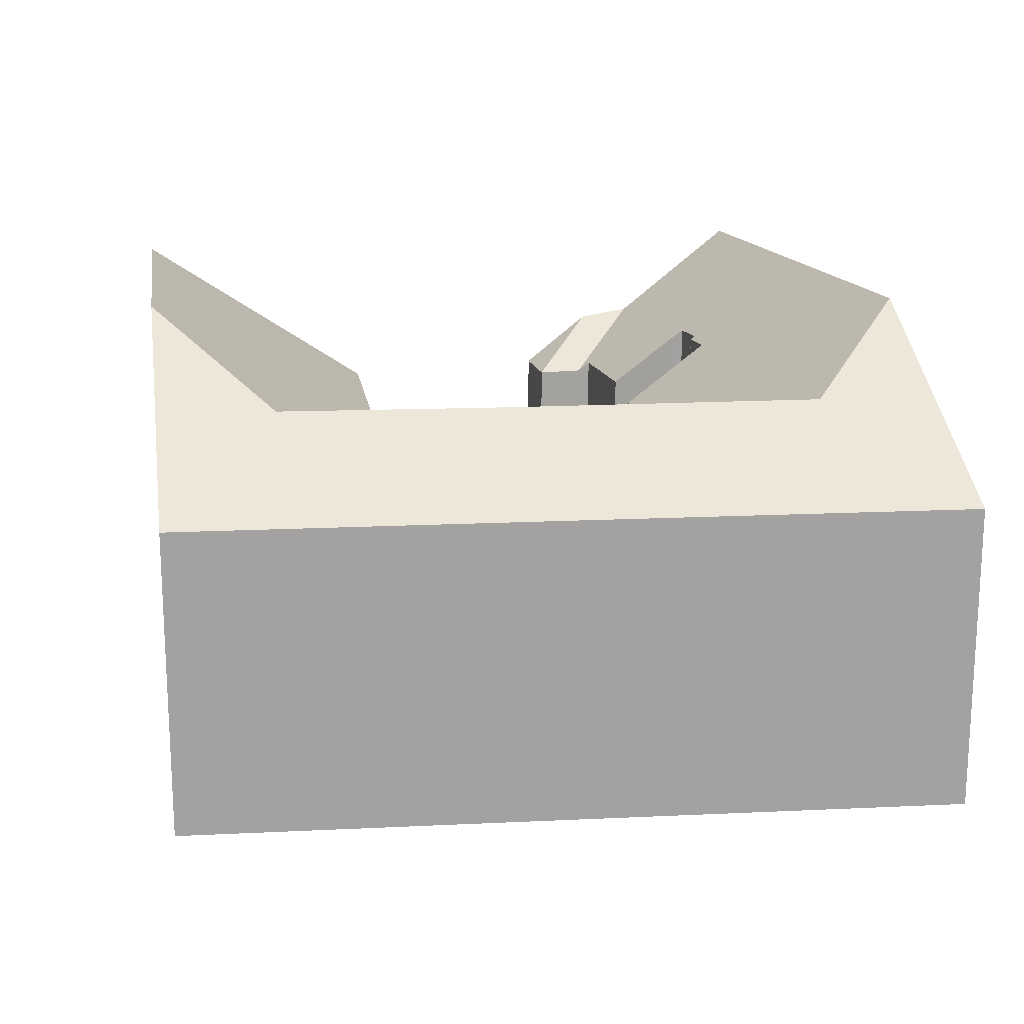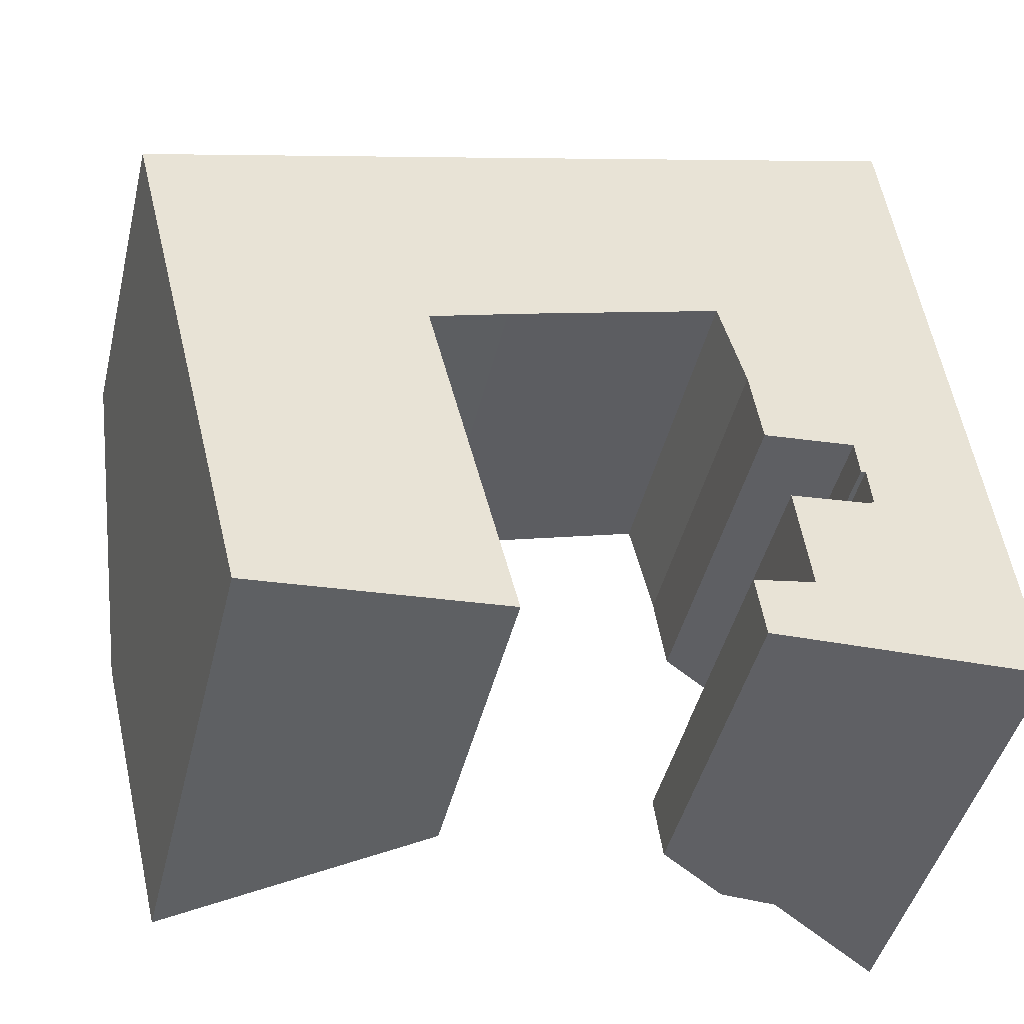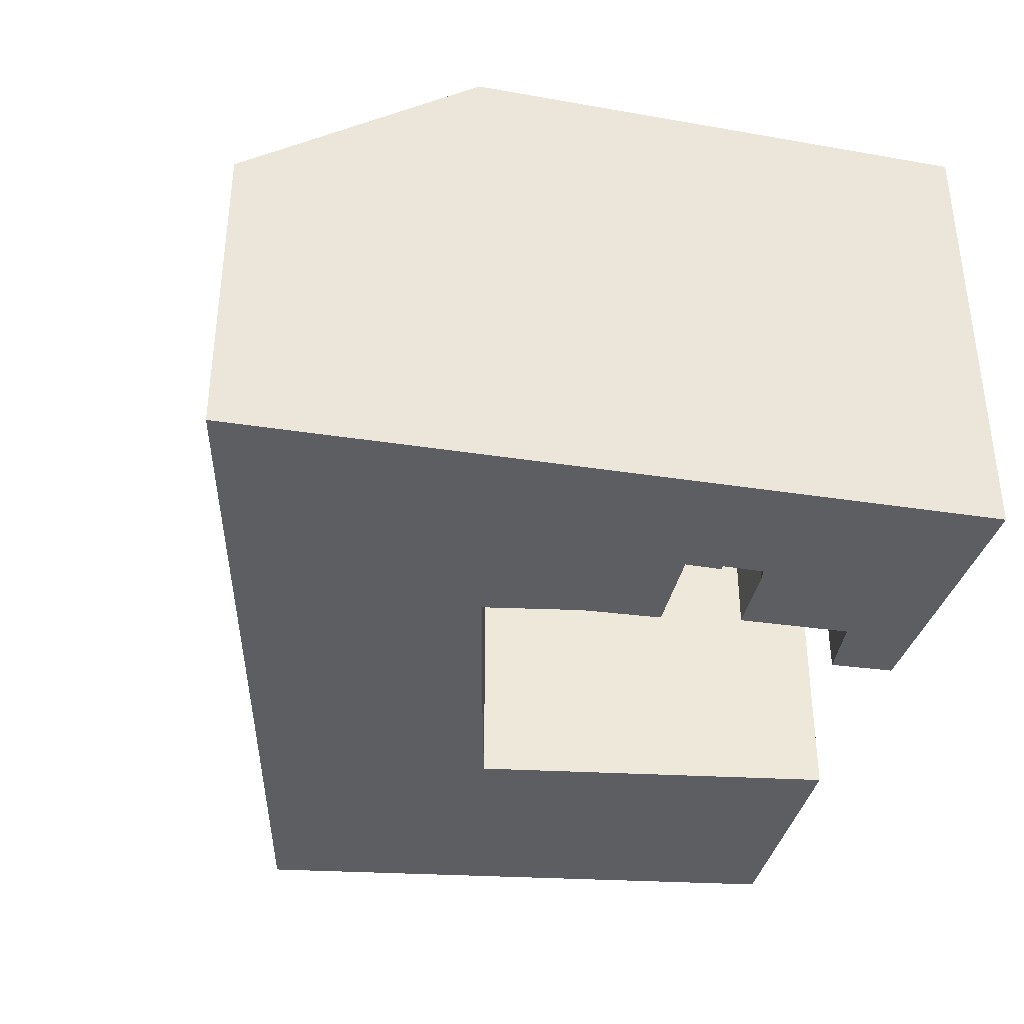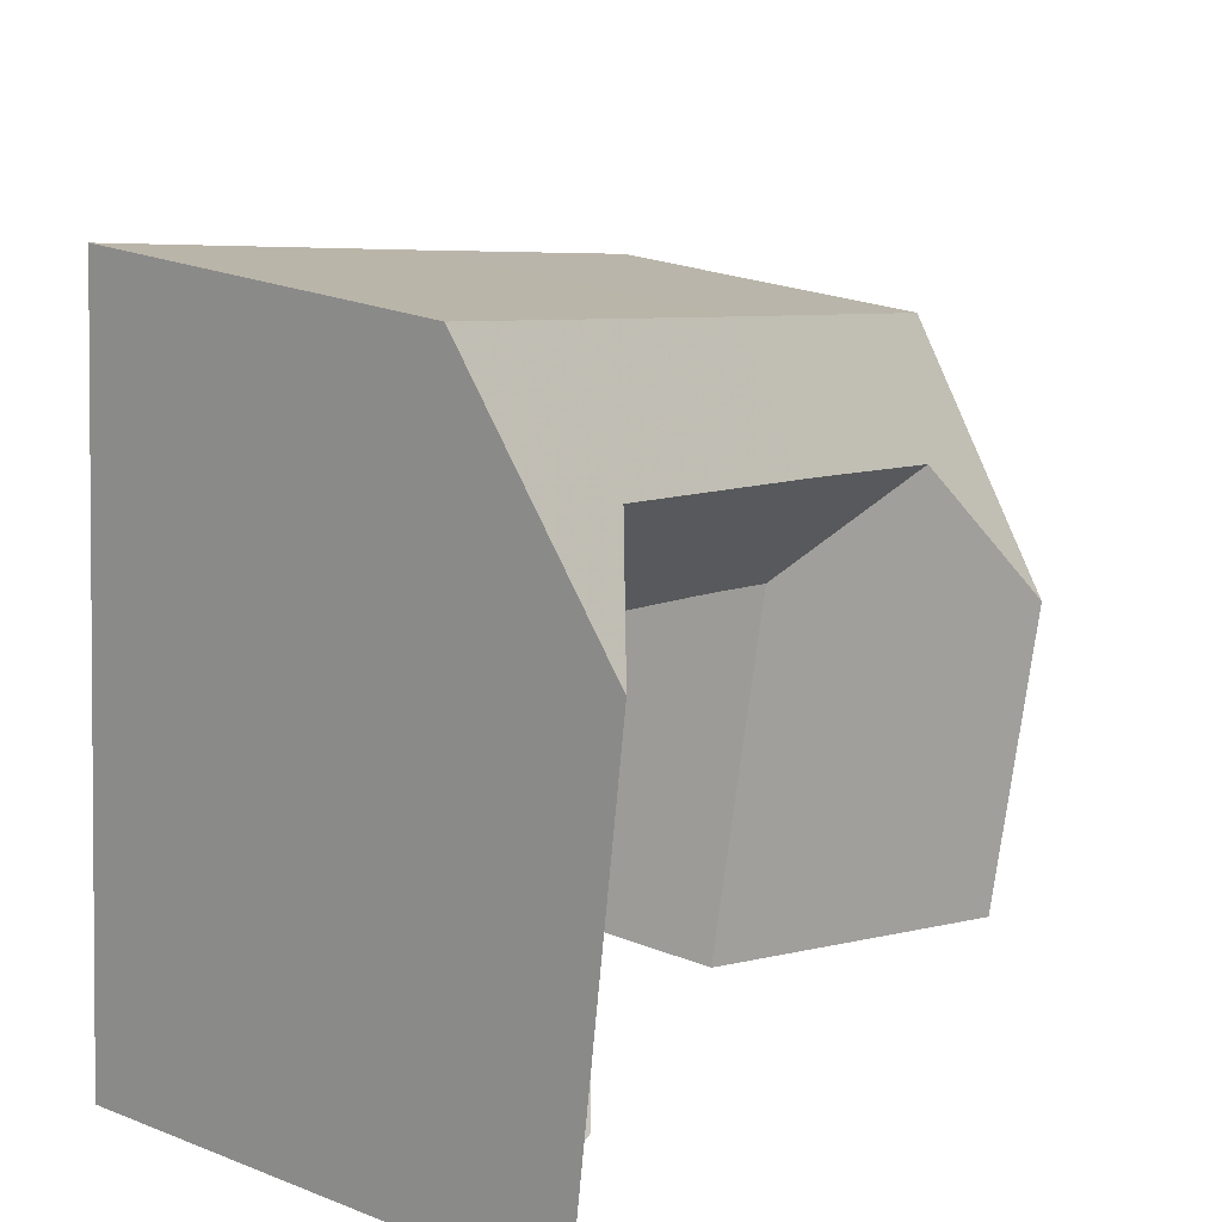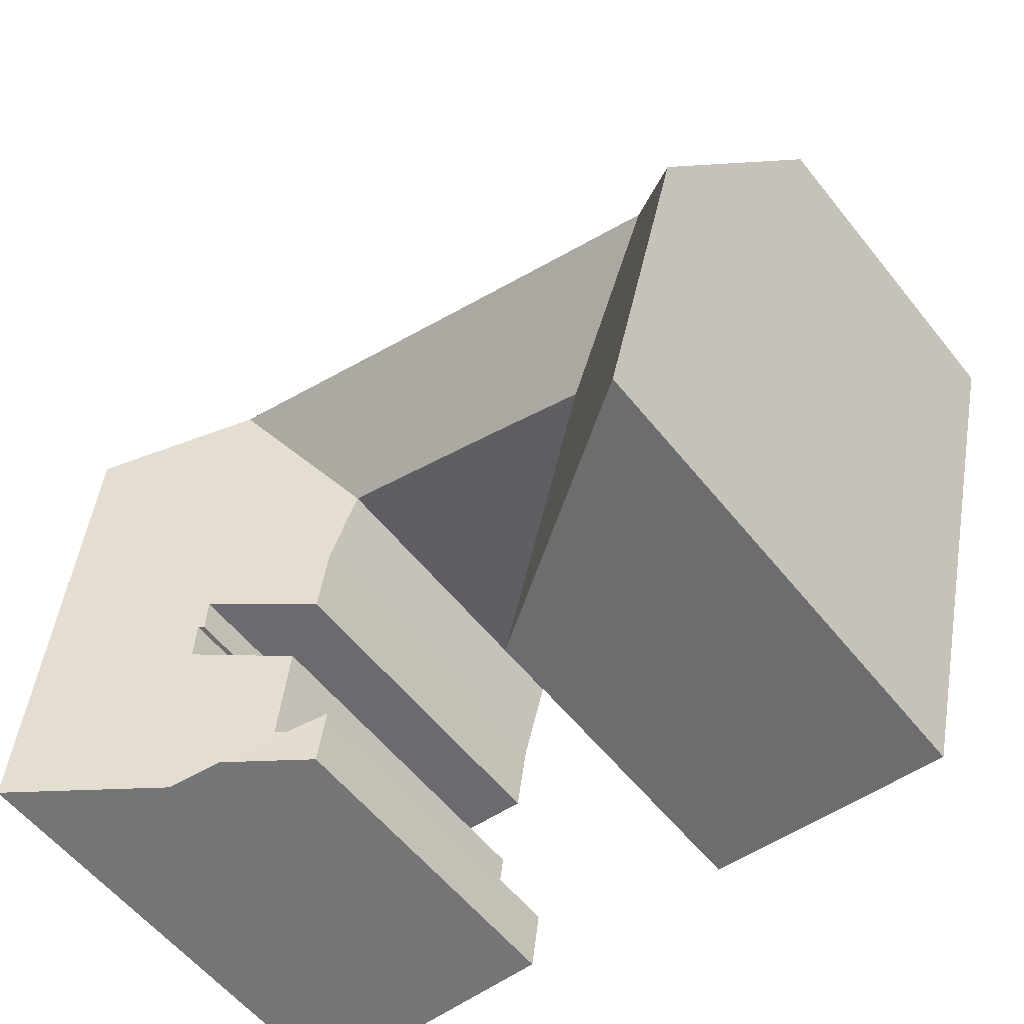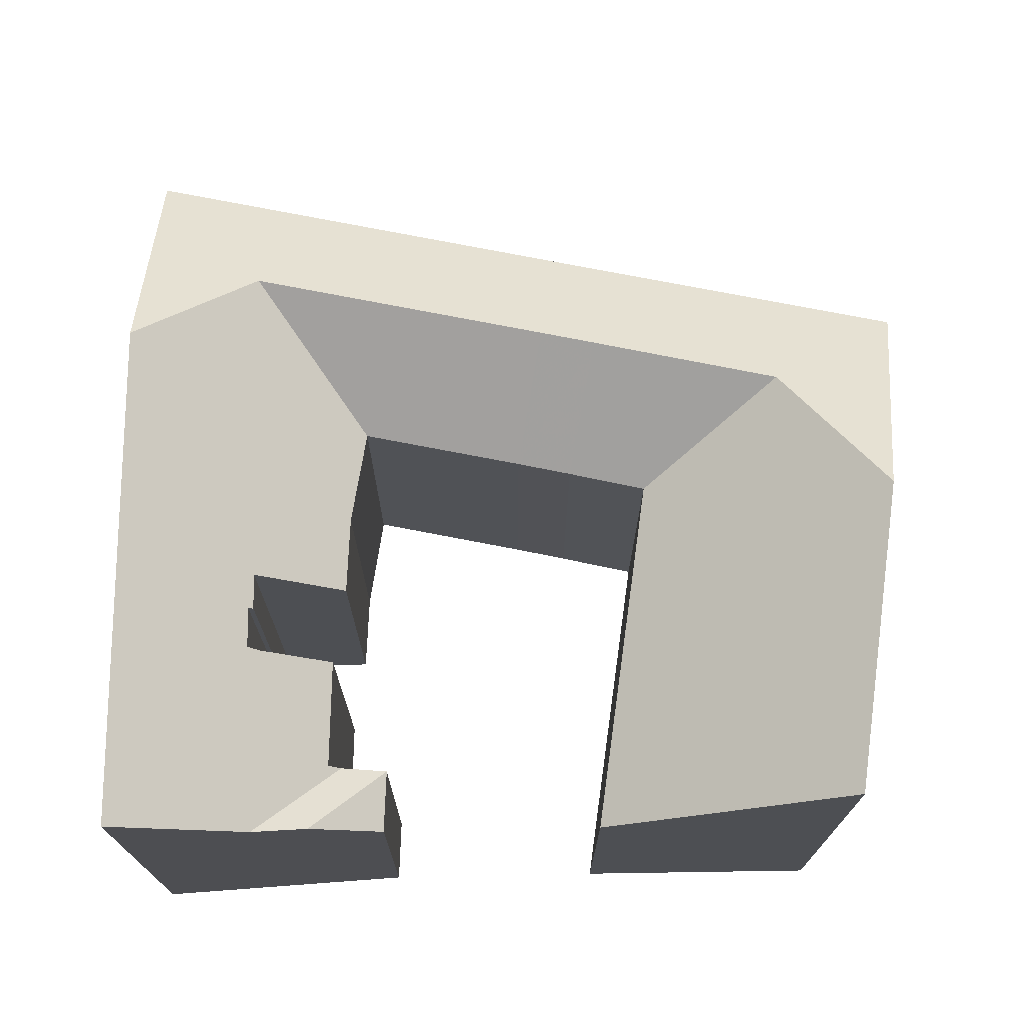
<metadata>
{"format":"obj","ext":"obj","renderer":"f3d","projection":"perspective","resolution":1024,"background":"white","views":[{"elev":17.7,"azim":-22.5,"up":"+Y"},{"elev":-45.5,"azim":-13.7,"up":"+Z"},{"elev":-37.7,"azim":72.4,"up":"+Y"},{"elev":26.4,"azim":121.3,"up":"+Z"},{"elev":-57.5,"azim":-141.8,"up":"+Z"},{"elev":72.4,"azim":174.1,"up":"+Y"}]}
</metadata>
<code>
v -2.179 -0.02229 2.744
v -2.17 -0.04193 2.717
v -2.176 -0.04193 2.716
v -2.185 -0.02225 2.742
v -2.188 -0.04193 2.712
v -2.222 -0.02208 2.731
v -2.225 -0.002396 2.623
v -2.242 -0.002396 2.695
v -2.168 -0.04193 2.628
v -2.158 -0.04193 2.721
v -2.166 -0.02232 2.748
v -2.173 -0.04193 2.775
v -2.165 -0.02232 2.749
v -2.256 -0.04193 2.75
v -2.121 -0.04193 2.733
v -2.121 -0.117 2.733
v -2.158 -0.117 2.721
v -2.158 -0.04193 2.721
v -2.17 -0.04193 2.717
v -2.158 -0.04193 2.721
v -2.158 -0.117 2.721
v -2.17 -0.117 2.717
v -2.17 -0.117 2.717
v -2.176 -0.117 2.716
v -2.176 -0.04193 2.716
v -2.17 -0.04193 2.717
v -2.176 -0.04193 2.716
v -2.176 -0.117 2.716
v -2.188 -0.117 2.712
v -2.188 -0.04193 2.712
v -2.168 -0.04193 2.628
v -2.188 -0.04193 2.712
v -2.188 -0.117 2.712
v -2.168 -0.117 2.628
v -2.225 -0.002396 2.623
v -2.168 -0.04193 2.628
v -2.168 -0.117 2.628
v -2.225 -0.117 2.623
v -2.225 -0.117 2.623
v -2.256 -0.117 2.75
v -2.256 -0.04193 2.75
v -2.242 -0.002396 2.695
v -2.225 -0.002396 2.623
v -2.173 -0.117 2.775
v -2.173 -0.04193 2.775
v -2.256 -0.04193 2.75
v -2.256 -0.117 2.75
v -2.074 -0.117 2.806
v -2.074 -0.04193 2.806
v -2.173 -0.04193 2.775
v -2.173 -0.117 2.775
v -2.074 -0.117 2.806
v -2.065 -0.117 2.72
v -2.065 -0.004626 2.72
v -2.068 -0.003645 2.751
v -2.074 -0.04193 2.806
v -2.098 -0.02221 2.769
v -2.115 -0.117 2.71
v -2.115 -0.04031 2.71
v -2.112 -0.117 2.692
v -2.112 -0.04045 2.692
v -2.091 -0.117 2.695
v -2.112 -0.117 2.692
v -2.112 -0.04045 2.692
v -2.091 -0.02578 2.695
v -2.09 -0.117 2.686
v -2.091 -0.117 2.695
v -2.091 -0.02578 2.695
v -2.09 -0.02615 2.686
v -2.089 -0.117 2.686
v -2.09 -0.117 2.686
v -2.09 -0.02615 2.686
v -2.089 -0.02535 2.686
v -2.088 -0.117 2.677
v -2.089 -0.117 2.686
v -2.089 -0.02535 2.686
v -2.088 -0.02577 2.677
v -2.091 -0.117 2.676
v -2.091 -0.02771 2.676
v -2.108 -0.117 2.675
v -2.108 -0.03925 2.675
v -2.104 -0.117 2.649
v -2.108 -0.117 2.675
v -2.108 -0.03925 2.675
v -2.104 -0.03982 2.649
v -2.104 -0.117 2.649
v -2.104 -0.03982 2.649
v -2.107 -0.04193 2.649
v -2.118 -0.117 2.647
v -2.118 -0.04193 2.647
v -2.118 -0.04193 2.647
v -2.116 -0.04193 2.633
v -2.116 -0.117 2.633
v -2.118 -0.117 2.647
v -2.256 -0.117 2.75
v -2.225 -0.117 2.623
v -2.188 -0.117 2.712
v -2.176 -0.117 2.716
v -2.173 -0.117 2.775
v -2.17 -0.117 2.717
v -2.168 -0.117 2.628
v -2.158 -0.117 2.721
v -2.121 -0.117 2.733
v -2.104 -0.117 2.649
v -2.118 -0.117 2.647
v -2.116 -0.117 2.633
v -2.115 -0.117 2.71
v -2.112 -0.117 2.692
v -2.091 -0.117 2.695
v -2.091 -0.117 2.676
v -2.108 -0.117 2.675
v -2.09 -0.117 2.686
v -2.089 -0.117 2.686
v -2.088 -0.117 2.677
v -2.074 -0.117 2.806
v -2.055 -0.117 2.634
v -2.065 -0.117 2.72
v -2.055 -0.117 2.634
v -2.055 -0.007331 2.634
v -2.065 -0.004626 2.72
v -2.086 -0.02867 2.633
v -2.099 -0.03002 2.633
v -2.116 -0.04193 2.633
v -2.099 -0.03002 2.633
v -2.086 -0.02867 2.633
v -2.116 -0.117 2.633
v -2.055 -0.117 2.634
v -2.055 -0.007331 2.634
f 1 2 3
f 1 3 4
f 5 6 4
f 5 4 3
f 7 8 6
f 7 6 5
f 7 5 9
f 1 10 2
f 10 1 11
f 1 4 6
f 12 13 11
f 12 11 14
f 1 14 11
f 14 1 6
f 14 6 8
f 15 16 17
f 15 17 18
f 19 20 21
f 19 21 22
f 23 24 25
f 23 25 26
f 27 28 29
f 27 29 30
f 31 32 33
f 31 33 34
f 35 36 37
f 35 37 38
f 39 40 41
f 39 41 42
f 39 42 43
f 44 45 46
f 44 46 47
f 48 49 50
f 48 50 51
f 52 53 54
f 52 54 55
f 52 55 56
f 49 55 57
f 49 57 13
f 49 13 12
f 10 11 15
f 15 11 13
f 15 13 57
f 58 16 15
f 58 15 59
f 60 58 59
f 60 59 61
f 62 63 64
f 62 64 65
f 66 67 68
f 66 68 69
f 70 71 72
f 70 72 73
f 74 75 76
f 74 76 77
f 78 74 77
f 78 77 79
f 80 78 79
f 80 79 81
f 82 83 84
f 82 84 85
f 86 87 88
f 86 88 89
f 89 88 90
f 91 92 93
f 91 93 94
f 95 96 97
f 95 97 98
f 99 95 98
f 99 98 100
f 101 97 96
f 99 100 102
f 99 102 103
f 104 105 106
f 107 108 109
f 103 107 109
f 110 111 104
f 109 112 113
f 114 110 104
f 115 99 103
f 115 103 109
f 115 109 113
f 115 113 114
f 116 115 114
f 116 114 104
f 116 104 106
f 117 118 119
f 117 119 120
f 57 55 119
f 73 57 119
f 77 73 119
f 57 73 65
f 69 65 73
f 79 77 119
f 79 119 121
f 81 79 121
f 85 81 121
f 57 65 59
f 61 59 65
f 15 57 59
f 88 85 121
f 122 90 88
f 122 88 121
f 90 122 92
f 123 124 125
f 126 123 127
f 127 123 125
f 127 125 128

</code>
